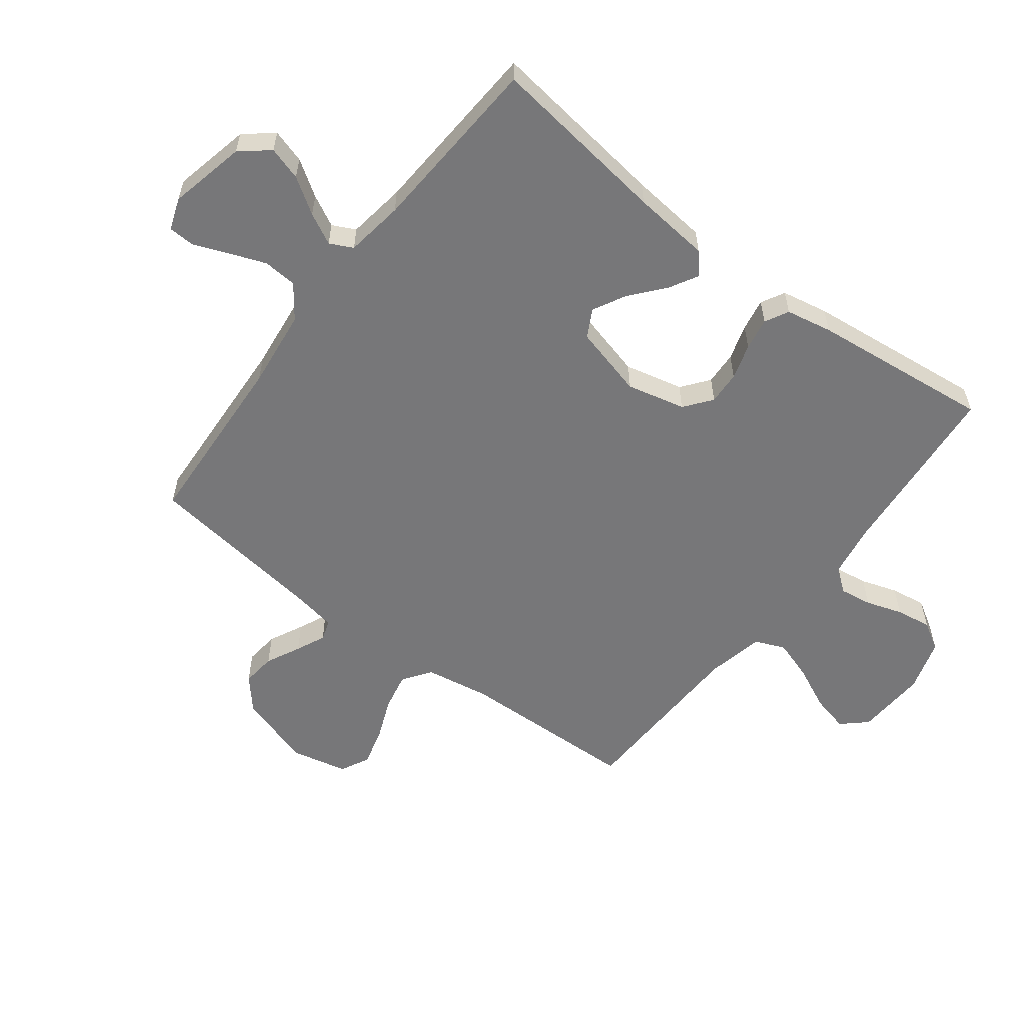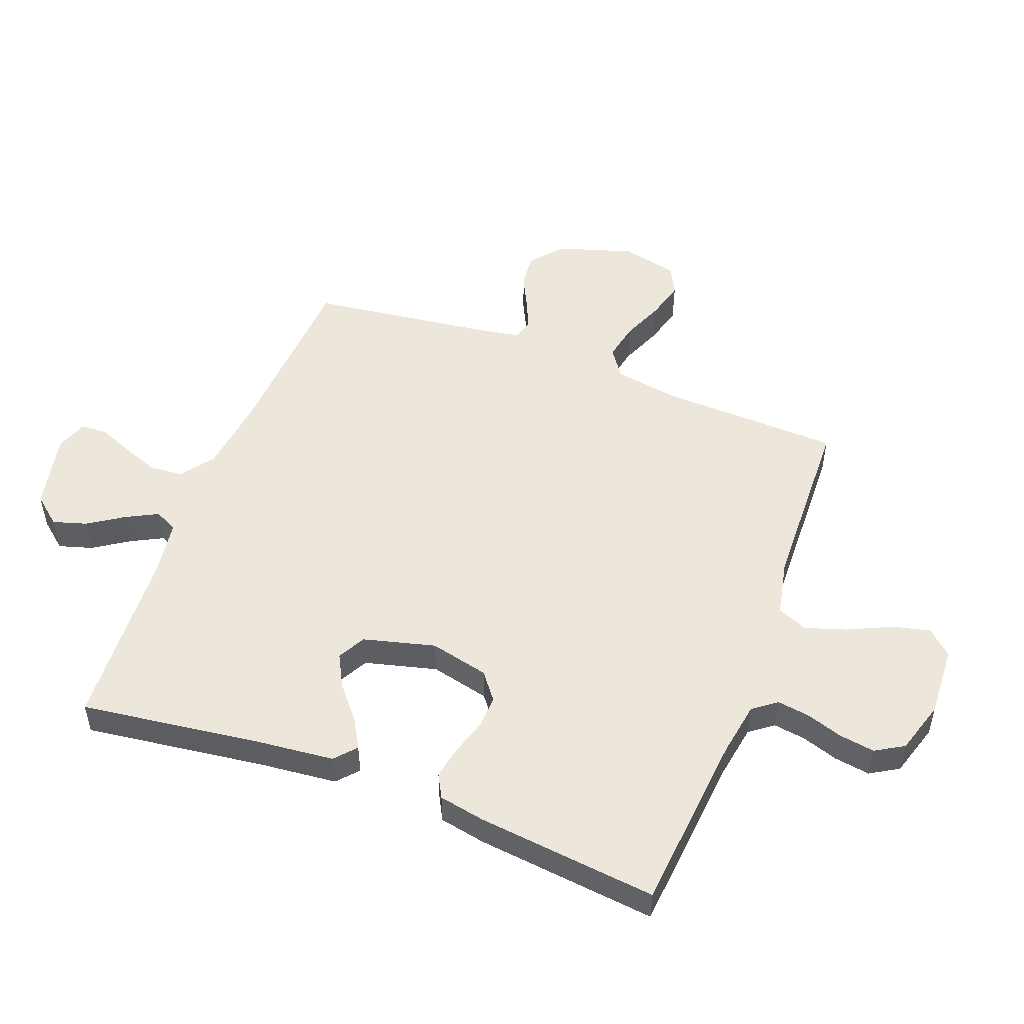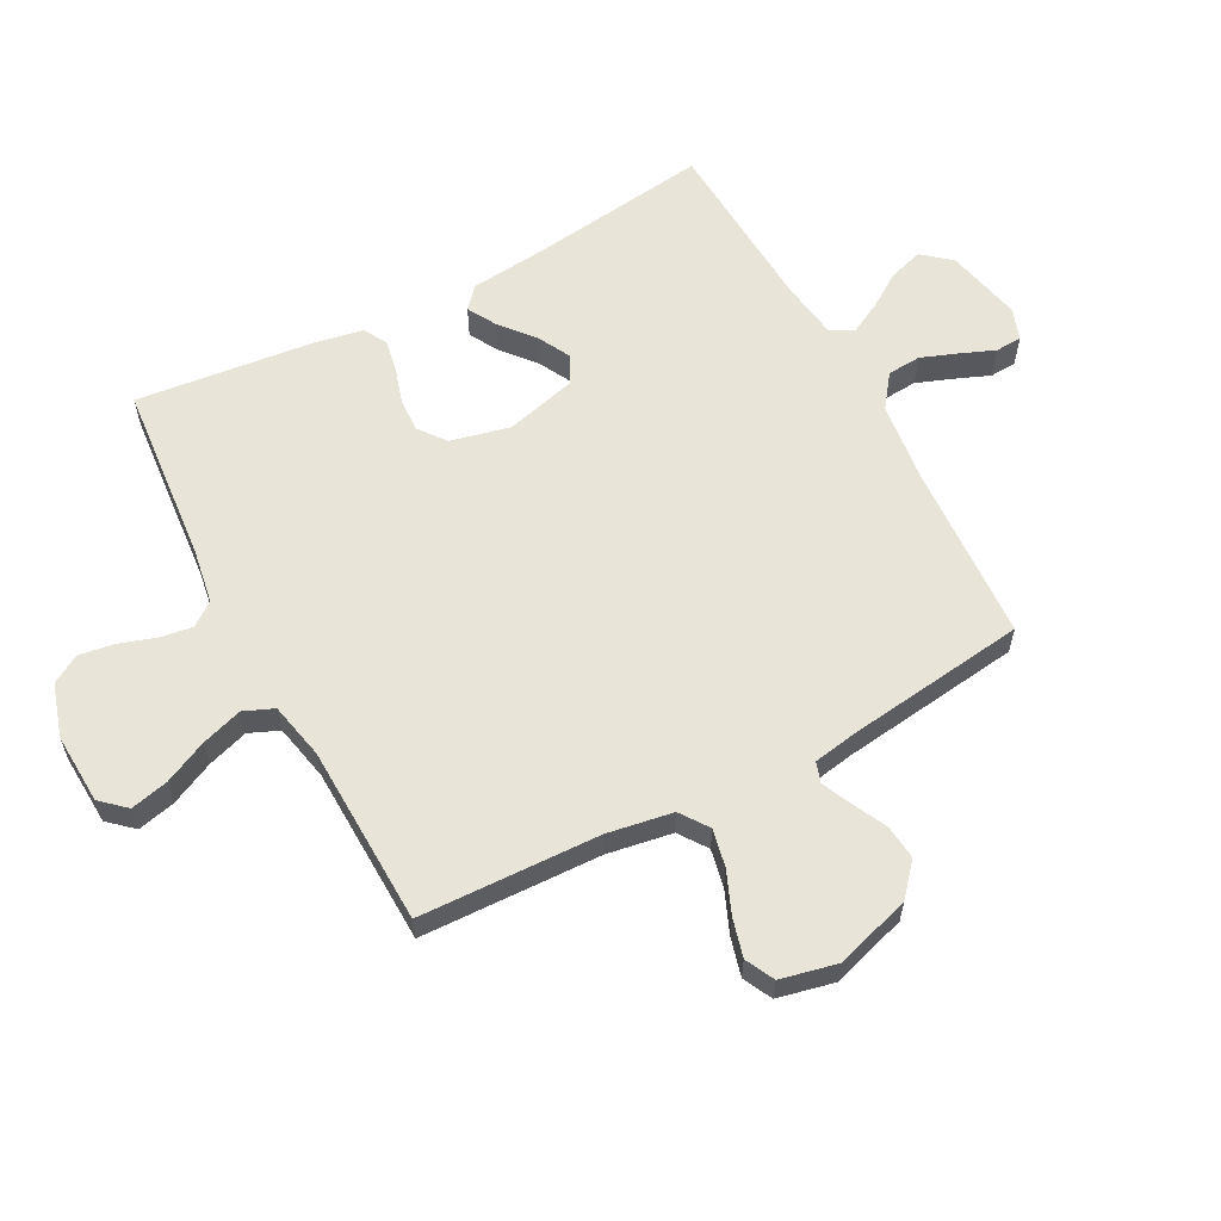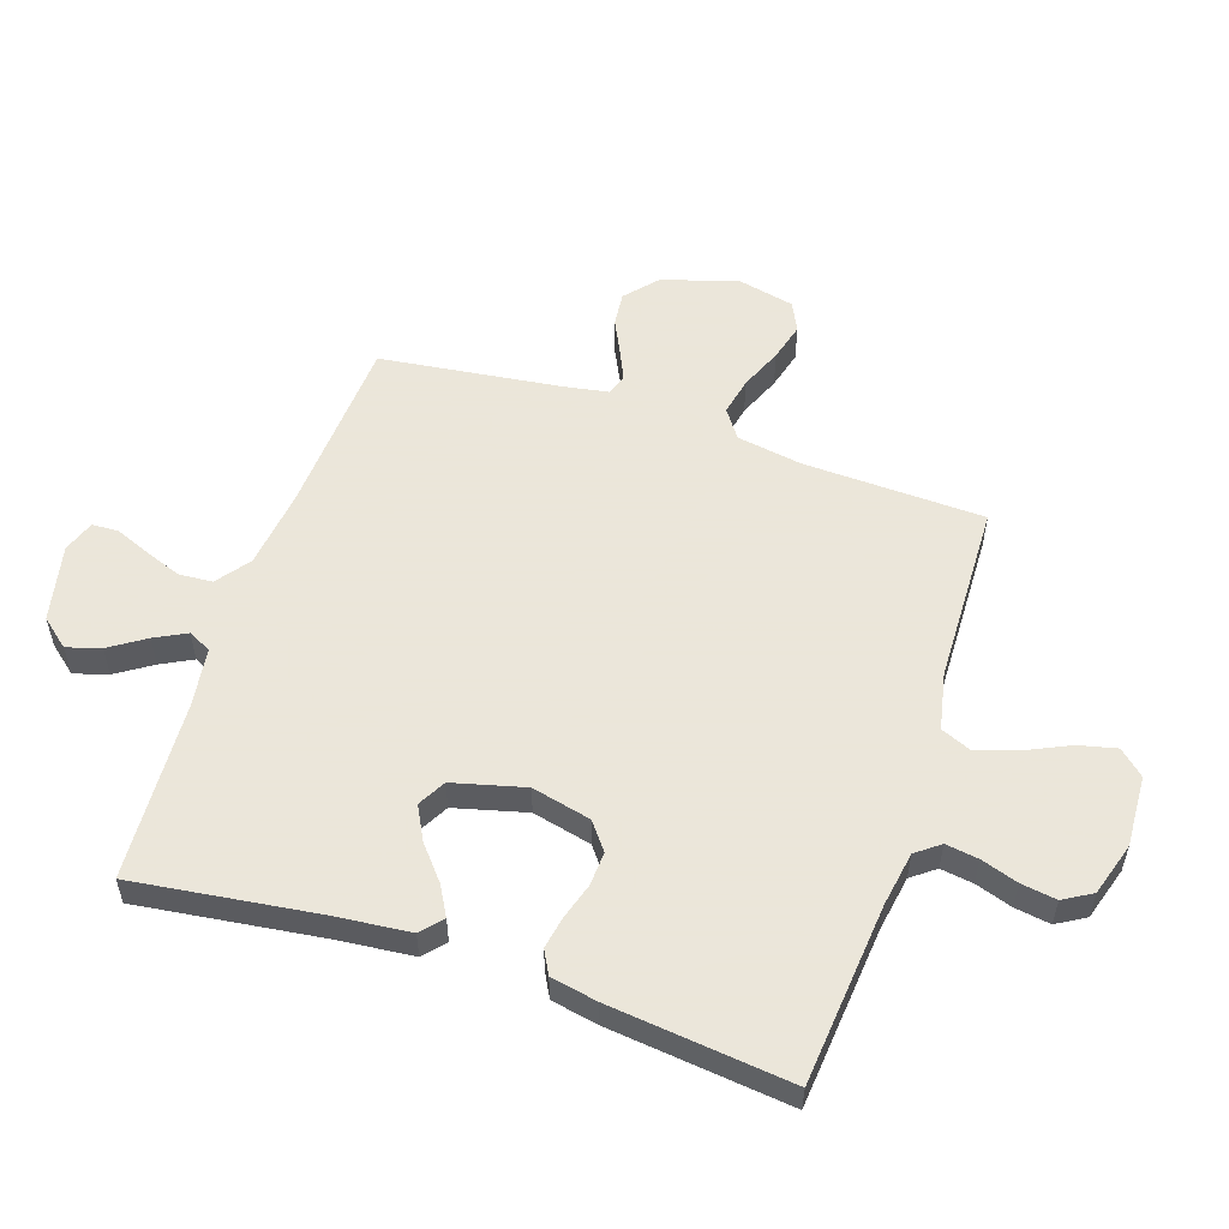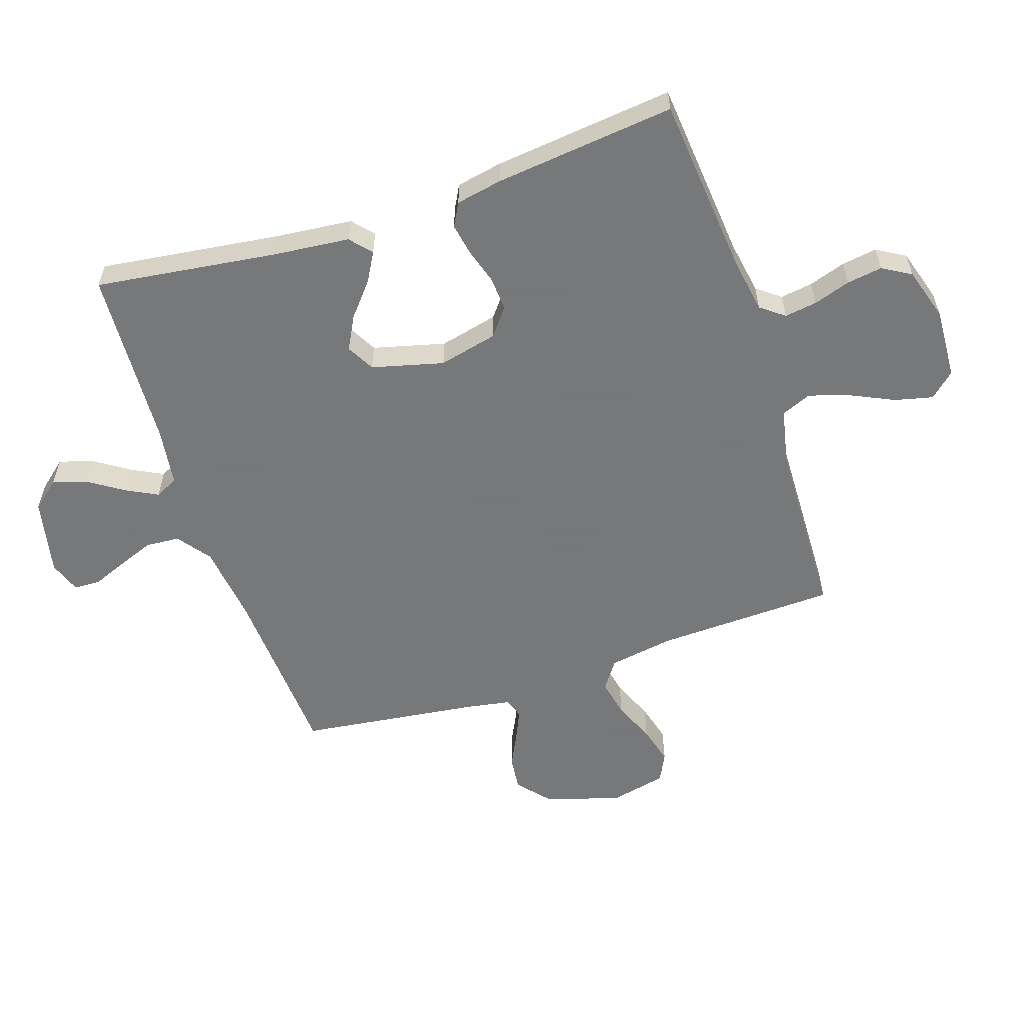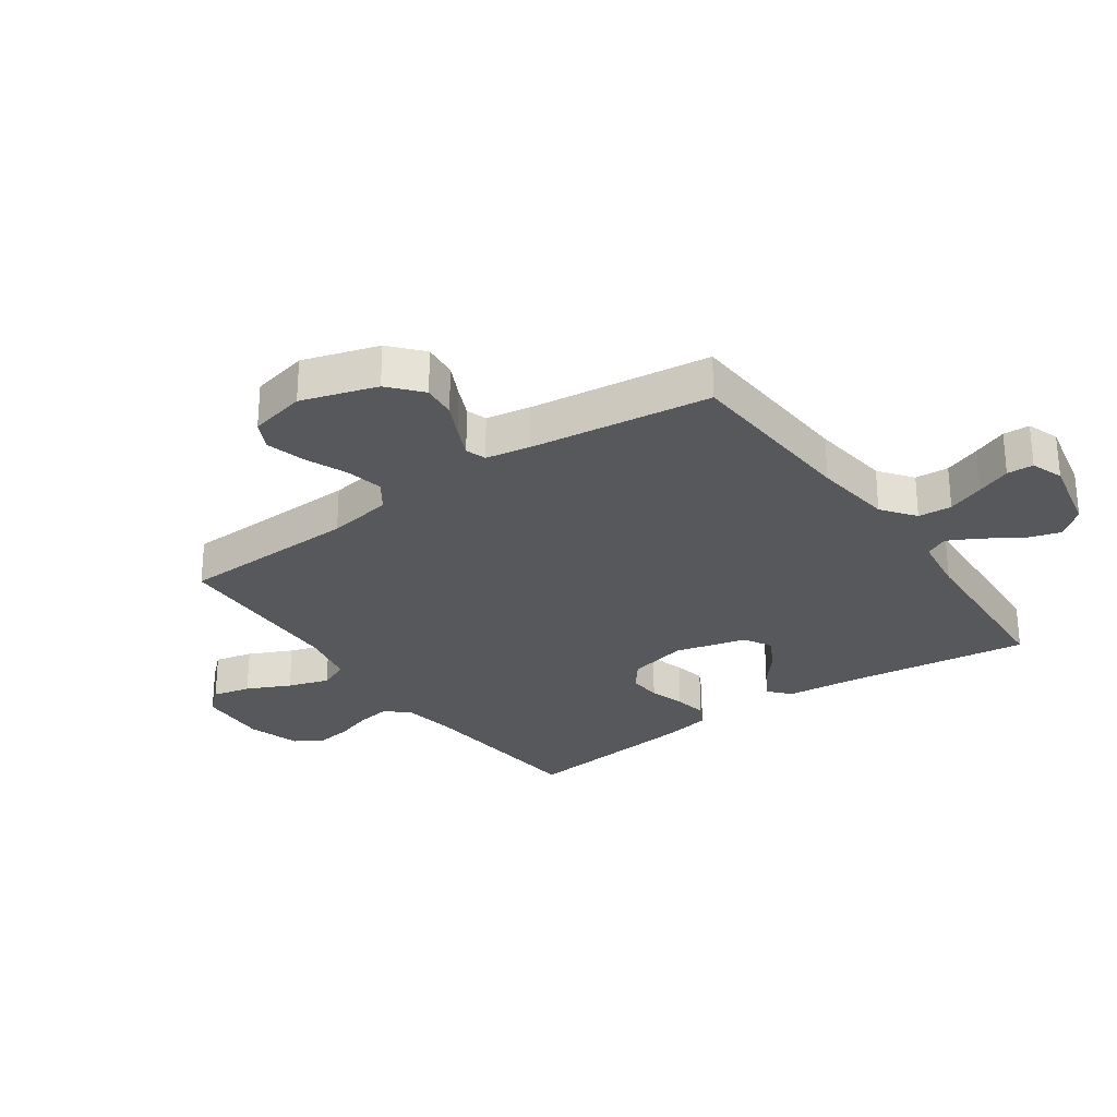
<metadata>
{"format":"obj","ext":"obj","renderer":"f3d","projection":"perspective","resolution":1024,"background":"white","views":[{"elev":-57.2,"azim":-127.4,"up":"+Y"},{"elev":51.2,"azim":-69.2,"up":"+Y"},{"elev":60.0,"azim":62.0,"up":"+Y"},{"elev":55.0,"azim":-71.5,"up":"+Y"},{"elev":-57.3,"azim":-71.6,"up":"+Y"},{"elev":-28.0,"azim":125.3,"up":"+Y"}]}
</metadata>
<code>
v -0.5 0.07 0.5
v -0.2 0.07 0.527
v -0.109 0.07 0.542
v -0.079 0.07 0.581
v -0.087 0.07 0.635
v -0.107 0.07 0.696
v -0.116 0.07 0.755
v -0.088 0.07 0.802
v 0 0.07 0.829
v 0.118 0.07 0.823
v 0.155 0.07 0.782
v 0.14 0.07 0.719
v 0.106 0.07 0.647
v 0.084 0.07 0.579
v 0.105 0.07 0.529
v 0.2 0.07 0.509
v 0.5 0.07 0.5
v 0.51 0.07 0.2
v 0.528 0.07 0.092
v 0.575 0.07 0.059
v 0.638 0.07 0.072
v 0.708 0.07 0.101
v 0.772 0.07 0.118
v 0.82 0.07 0.094
v 0.841 0.07 0
v 0.802 0.07 -0.125
v 0.749 0.07 -0.171
v 0.692 0.07 -0.165
v 0.635 0.07 -0.137
v 0.586 0.07 -0.115
v 0.552 0.07 -0.126
v 0.539 0.07 -0.2
v 0.5 0.07 -0.5
v 0.2 0.07 -0.517
v 0.068 0.07 -0.533
v 0.013 0.07 -0.574
v 0.009 0.07 -0.63
v 0.032 0.07 -0.691
v 0.055 0.07 -0.748
v 0.053 0.07 -0.792
v 0 0.07 -0.811
v -0.128 0.07 -0.783
v -0.167 0.07 -0.736
v -0.15 0.07 -0.68
v -0.111 0.07 -0.621
v -0.084 0.07 -0.569
v -0.103 0.07 -0.531
v -0.2 0.07 -0.517
v -0.5 0.07 -0.5
v -0.46 0.07 -0.2
v -0.447 0.07 -0.072
v -0.412 0.07 -0.041
v -0.364 0.07 -0.068
v -0.308 0.07 -0.115
v -0.253 0.07 -0.144
v -0.207 0.07 -0.119
v -0.176 0.07 0
v -0.199 0.07 0.098
v -0.244 0.07 0.133
v -0.3 0.07 0.13
v -0.359 0.07 0.112
v -0.413 0.07 0.102
v -0.452 0.07 0.123
v -0.467 0.07 0.2
v -0.5 0 0.5
v -0.2 0 0.527
v -0.109 0 0.542
v -0.079 0 0.581
v -0.087 0 0.635
v -0.107 0 0.696
v -0.116 0 0.755
v -0.088 0 0.802
v 0 0 0.829
v 0.118 0 0.823
v 0.155 0 0.782
v 0.14 0 0.719
v 0.106 0 0.647
v 0.084 0 0.579
v 0.105 0 0.529
v 0.2 0 0.509
v 0.5 0 0.5
v 0.51 0 0.2
v 0.528 0 0.092
v 0.575 0 0.059
v 0.638 0 0.072
v 0.708 0 0.101
v 0.772 0 0.118
v 0.82 0 0.094
v 0.841 0 0
v 0.802 0 -0.125
v 0.749 0 -0.171
v 0.692 0 -0.165
v 0.635 0 -0.137
v 0.586 0 -0.115
v 0.552 0 -0.126
v 0.539 0 -0.2
v 0.5 0 -0.5
v 0.2 0 -0.517
v 0.068 0 -0.533
v 0.013 0 -0.574
v 0.009 0 -0.63
v 0.032 0 -0.691
v 0.055 0 -0.748
v 0.053 0 -0.792
v 0 0 -0.811
v -0.128 0 -0.783
v -0.167 0 -0.736
v -0.15 0 -0.68
v -0.111 0 -0.621
v -0.084 0 -0.569
v -0.103 0 -0.531
v -0.2 0 -0.517
v -0.5 0 -0.5
v -0.46 0 -0.2
v -0.447 0 -0.072
v -0.412 0 -0.041
v -0.364 0 -0.068
v -0.308 0 -0.115
v -0.253 0 -0.144
v -0.207 0 -0.119
v -0.176 0 0
v -0.199 0 0.098
v -0.244 0 0.133
v -0.3 0 0.13
v -0.359 0 0.112
v -0.413 0 0.102
v -0.452 0 0.123
v -0.467 0 0.2
f 64 1 2
f 63 64 2
f 62 63 2
f 61 62 2
f 60 61 2
f 59 60 2 3
f 58 59 3 4
f 57 58 4
f 52 53 54
f 51 52 54
f 50 51 54
f 50 54 55
f 49 50 55
f 48 49 55
f 47 48 55 56
f 43 44 45
f 42 43 45
f 41 42 45
f 40 41 45
f 39 40 45
f 38 39 45
f 37 38 45 46
f 47 56 57
f 46 47 57
f 37 46 57
f 36 37 57
f 32 33 34
f 31 32 34 35
f 27 28 29
f 26 27 29
f 25 26 29
f 24 25 29
f 23 24 29
f 22 23 29
f 21 22 29
f 20 21 29 30
f 19 20 30 31
f 16 17 18
f 35 36 57
f 31 35 57
f 19 31 57
f 18 19 57
f 16 18 57
f 15 16 57
f 11 12 13
f 10 11 13
f 9 10 13
f 8 9 13
f 7 8 13
f 6 7 13
f 5 6 13
f 14 15 57 4
f 4 5 13 14
f 66 65 128
f 66 128 127
f 66 127 126
f 66 126 125
f 66 125 124
f 67 66 124 123
f 68 67 123 122
f 68 122 121
f 118 117 116
f 118 116 115
f 118 115 114
f 119 118 114
f 119 114 113
f 119 113 112
f 120 119 112 111
f 109 108 107
f 109 107 106
f 109 106 105
f 109 105 104
f 109 104 103
f 109 103 102
f 110 109 102 101
f 121 120 111
f 121 111 110
f 121 110 101
f 121 101 100
f 98 97 96
f 99 98 96 95
f 93 92 91
f 93 91 90
f 93 90 89
f 93 89 88
f 93 88 87
f 93 87 86
f 93 86 85
f 94 93 85 84
f 95 94 84 83
f 82 81 80
f 121 100 99
f 121 99 95
f 121 95 83
f 121 83 82
f 121 82 80
f 121 80 79
f 77 76 75
f 77 75 74
f 77 74 73
f 77 73 72
f 77 72 71
f 77 71 70
f 77 70 69
f 68 121 79 78
f 78 77 69 68
f 1 65 66 2
f 2 66 67 3
f 3 67 68 4
f 4 68 69 5
f 5 69 70 6
f 6 70 71 7
f 7 71 72 8
f 8 72 73 9
f 9 73 74 10
f 10 74 75 11
f 11 75 76 12
f 12 76 77 13
f 13 77 78 14
f 14 78 79 15
f 15 79 80 16
f 16 80 81 17
f 17 81 82 18
f 18 82 83 19
f 19 83 84 20
f 20 84 85 21
f 21 85 86 22
f 22 86 87 23
f 23 87 88 24
f 24 88 89 25
f 25 89 90 26
f 26 90 91 27
f 27 91 92 28
f 28 92 93 29
f 29 93 94 30
f 30 94 95 31
f 31 95 96 32
f 32 96 97 33
f 33 97 98 34
f 34 98 99 35
f 35 99 100 36
f 36 100 101 37
f 37 101 102 38
f 38 102 103 39
f 39 103 104 40
f 40 104 105 41
f 41 105 106 42
f 42 106 107 43
f 43 107 108 44
f 44 108 109 45
f 45 109 110 46
f 46 110 111 47
f 47 111 112 48
f 48 112 113 49
f 49 113 114 50
f 50 114 115 51
f 51 115 116 52
f 52 116 117 53
f 53 117 118 54
f 54 118 119 55
f 55 119 120 56
f 56 120 121 57
f 57 121 122 58
f 58 122 123 59
f 59 123 124 60
f 60 124 125 61
f 61 125 126 62
f 62 126 127 63
f 63 127 128 64
f 64 128 65 1

</code>
